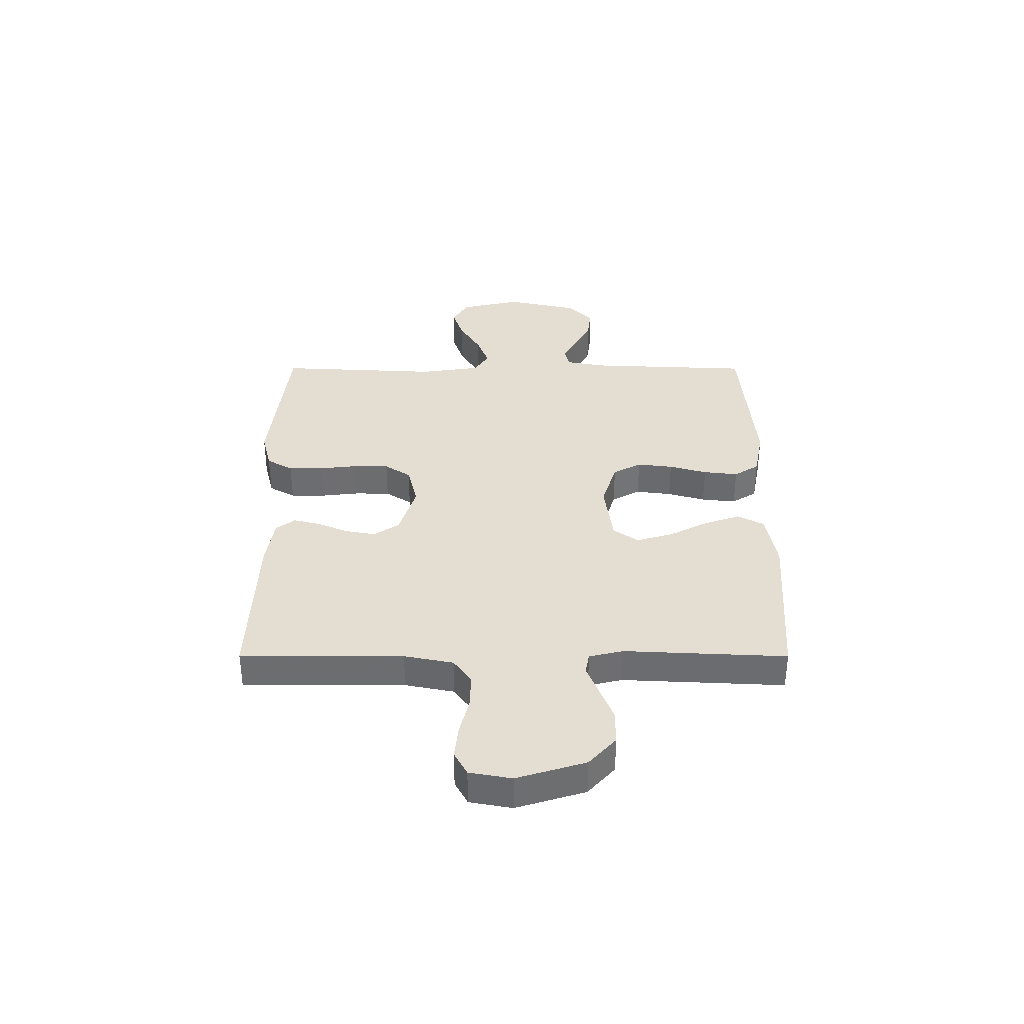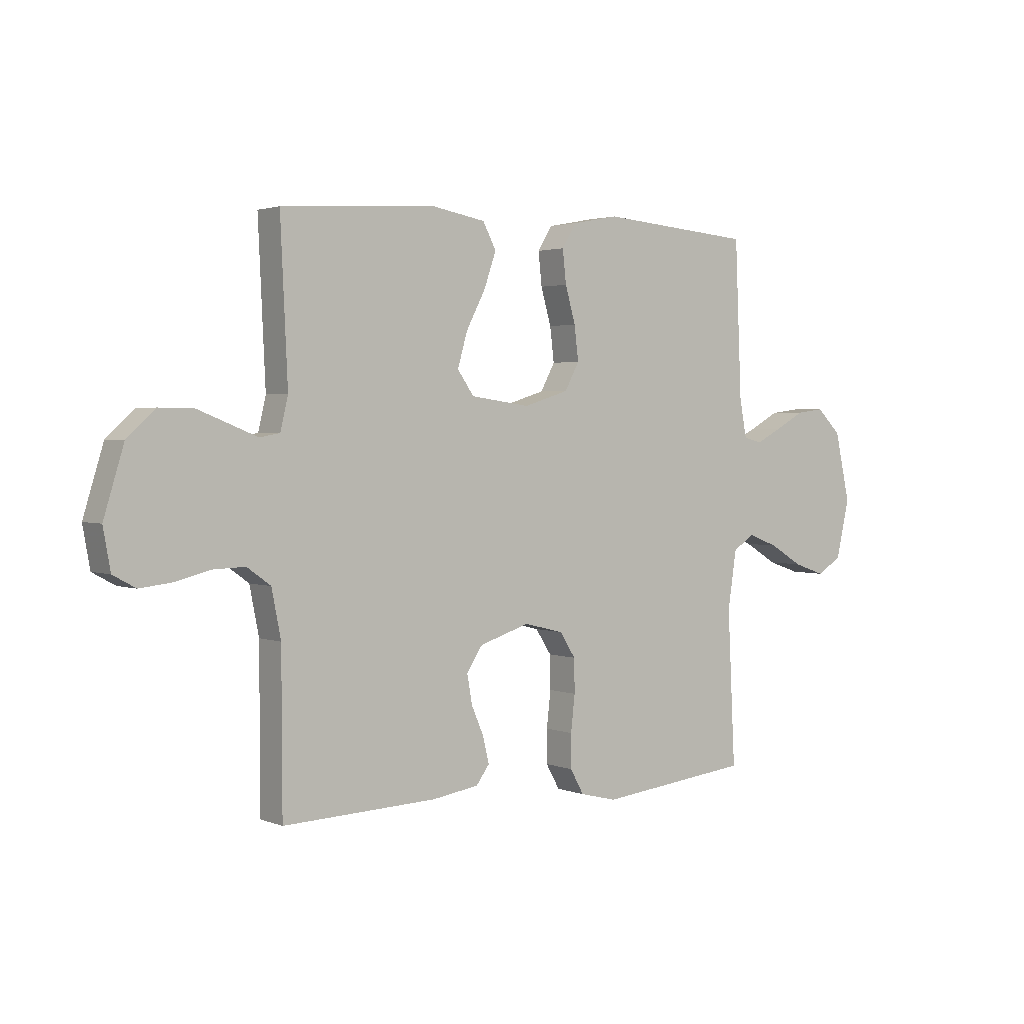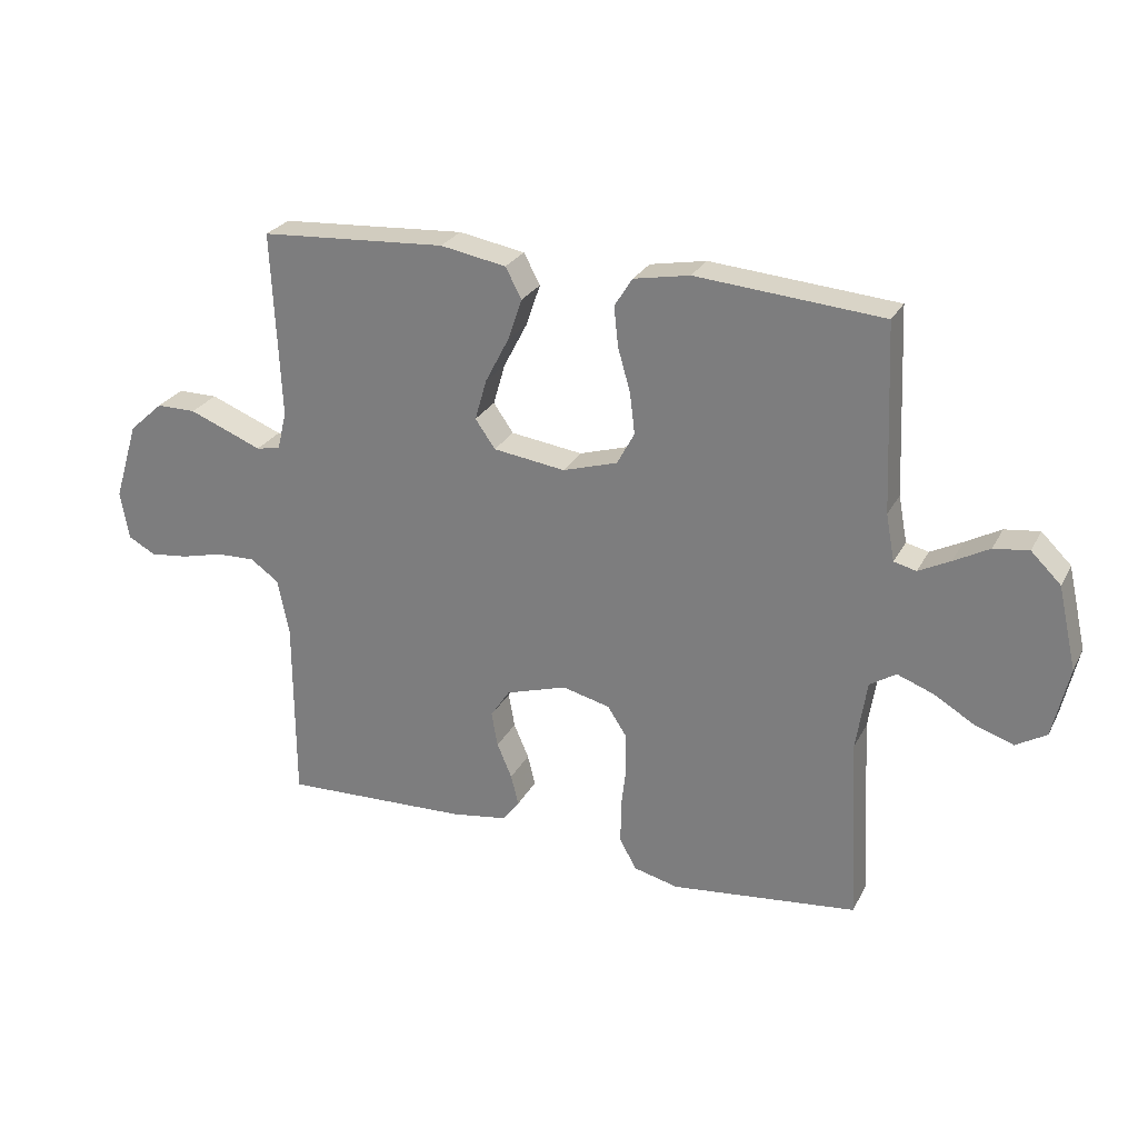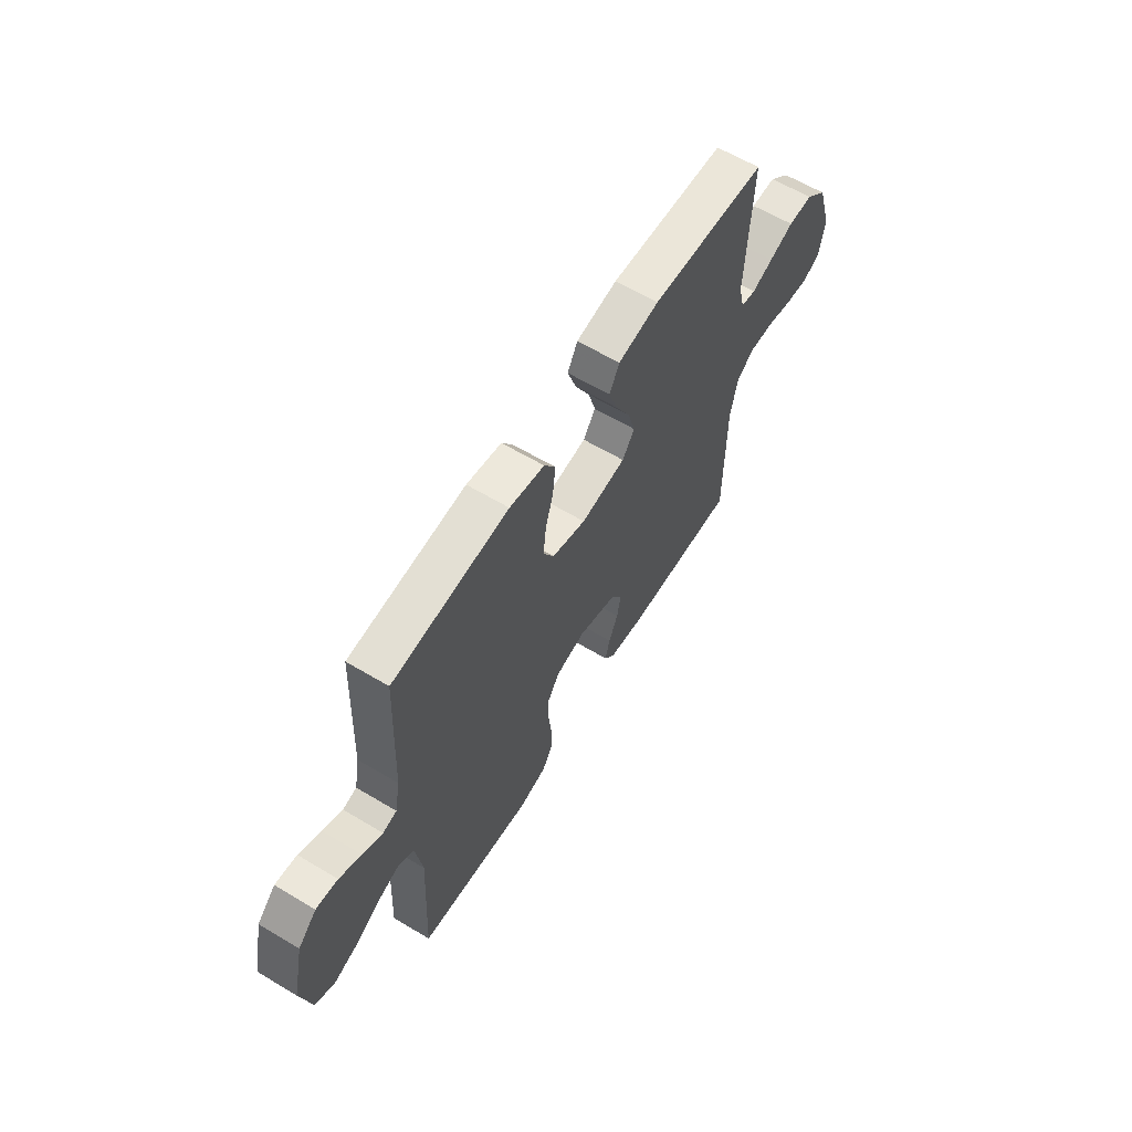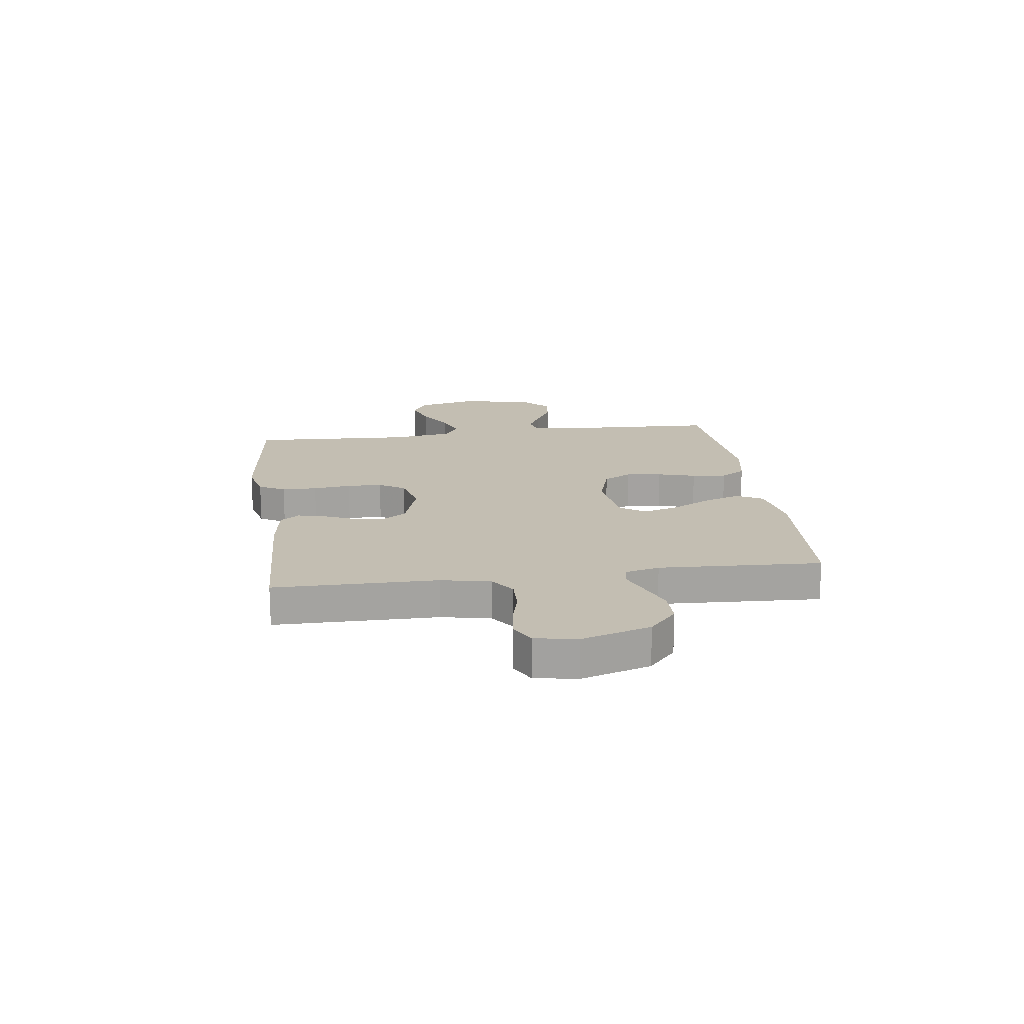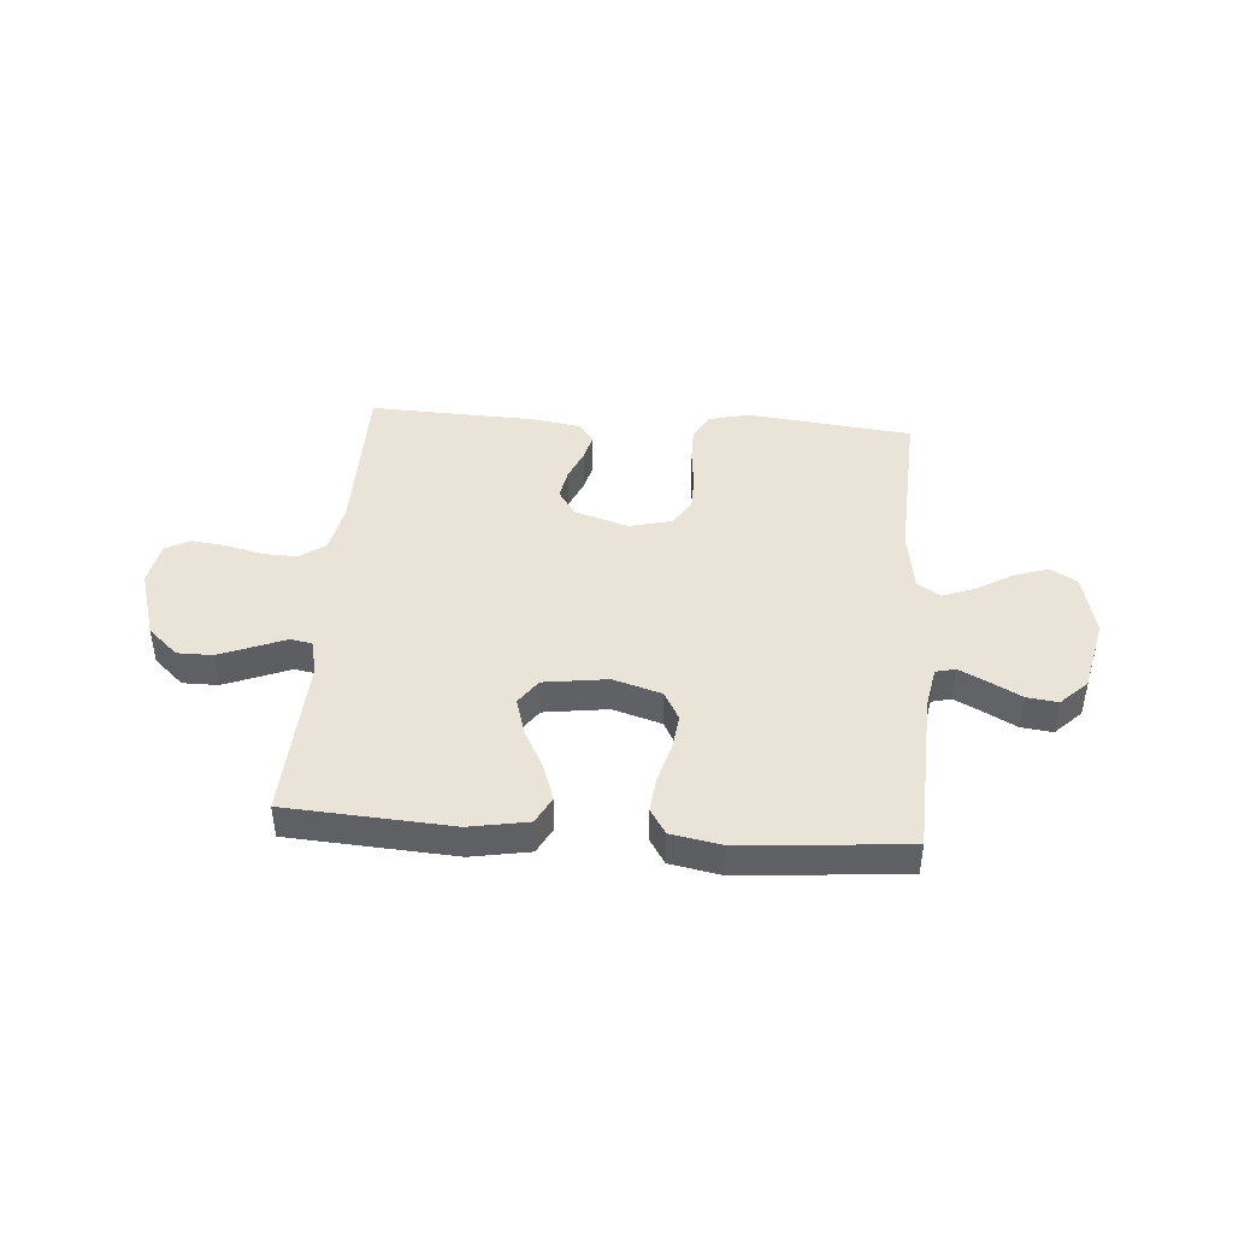
<metadata>
{"format":"obj","ext":"obj","renderer":"f3d","projection":"perspective","resolution":1024,"background":"white","views":[{"elev":36.0,"azim":-89.9,"up":"+Y"},{"elev":2.4,"azim":-37.3,"up":"+Z"},{"elev":26.3,"azim":22.5,"up":"+Z"},{"elev":61.8,"azim":121.3,"up":"+Z"},{"elev":17.4,"azim":-97.6,"up":"+Y"},{"elev":43.2,"azim":4.4,"up":"+Y"}]}
</metadata>
<code>
v 0.5 0.07 0.5
v 0.513 0.07 0.2
v 0.527 0.07 0.125
v 0.563 0.07 0.116
v 0.614 0.07 0.142
v 0.671 0.07 0.173
v 0.727 0.07 0.18
v 0.775 0.07 0.133
v 0.805 0.07 0
v 0.779 0.07 -0.114
v 0.73 0.07 -0.143
v 0.668 0.07 -0.122
v 0.603 0.07 -0.083
v 0.544 0.07 -0.061
v 0.502 0.07 -0.088
v 0.485 0.07 -0.2
v 0.5 0.07 -0.5
v 0.2 0.07 -0.533
v 0.128 0.07 -0.515
v 0.101 0.07 -0.467
v 0.101 0.07 -0.402
v 0.109 0.07 -0.332
v 0.108 0.07 -0.267
v 0.077 0.07 -0.219
v 0 0.07 -0.2
v -0.098 0.07 -0.231
v -0.129 0.07 -0.278
v -0.119 0.07 -0.334
v -0.095 0.07 -0.39
v -0.083 0.07 -0.44
v -0.109 0.07 -0.475
v -0.2 0.07 -0.489
v -0.5 0.07 -0.5
v -0.501 0.07 -0.2
v -0.519 0.07 -0.109
v -0.565 0.07 -0.076
v -0.628 0.07 -0.078
v -0.696 0.07 -0.095
v -0.758 0.07 -0.102
v -0.802 0.07 -0.078
v -0.816 0.07 0
v -0.777 0.07 0.127
v -0.722 0.07 0.177
v -0.658 0.07 0.177
v -0.595 0.07 0.152
v -0.54 0.07 0.13
v -0.501 0.07 0.137
v -0.486 0.07 0.2
v -0.5 0.07 0.5
v -0.2 0.07 0.519
v -0.094 0.07 0.5
v -0.068 0.07 0.451
v -0.091 0.07 0.384
v -0.129 0.07 0.311
v -0.148 0.07 0.245
v -0.116 0.07 0.199
v 0 0.07 0.183
v 0.088 0.07 0.21
v 0.116 0.07 0.262
v 0.108 0.07 0.328
v 0.088 0.07 0.398
v 0.081 0.07 0.462
v 0.11 0.07 0.508
v 0.2 0.07 0.525
v 0.5 0 0.5
v 0.513 0 0.2
v 0.527 0 0.125
v 0.563 0 0.116
v 0.614 0 0.142
v 0.671 0 0.173
v 0.727 0 0.18
v 0.775 0 0.133
v 0.805 0 0
v 0.779 0 -0.114
v 0.73 0 -0.143
v 0.668 0 -0.122
v 0.603 0 -0.083
v 0.544 0 -0.061
v 0.502 0 -0.088
v 0.485 0 -0.2
v 0.5 0 -0.5
v 0.2 0 -0.533
v 0.128 0 -0.515
v 0.101 0 -0.467
v 0.101 0 -0.402
v 0.109 0 -0.332
v 0.108 0 -0.267
v 0.077 0 -0.219
v 0 0 -0.2
v -0.098 0 -0.231
v -0.129 0 -0.278
v -0.119 0 -0.334
v -0.095 0 -0.39
v -0.083 0 -0.44
v -0.109 0 -0.475
v -0.2 0 -0.489
v -0.5 0 -0.5
v -0.501 0 -0.2
v -0.519 0 -0.109
v -0.565 0 -0.076
v -0.628 0 -0.078
v -0.696 0 -0.095
v -0.758 0 -0.102
v -0.802 0 -0.078
v -0.816 0 0
v -0.777 0 0.127
v -0.722 0 0.177
v -0.658 0 0.177
v -0.595 0 0.152
v -0.54 0 0.13
v -0.501 0 0.137
v -0.486 0 0.2
v -0.5 0 0.5
v -0.2 0 0.519
v -0.094 0 0.5
v -0.068 0 0.451
v -0.091 0 0.384
v -0.129 0 0.311
v -0.148 0 0.245
v -0.116 0 0.199
v 0 0 0.183
v 0.088 0 0.21
v 0.116 0 0.262
v 0.108 0 0.328
v 0.088 0 0.398
v 0.081 0 0.462
v 0.11 0 0.508
v 0.2 0 0.525
f 63 64 1 2
f 60 61 62 63
f 59 60 63 2
f 58 59 2 3
f 57 58 3 4
f 51 52 53 54
f 51 54 55
f 48 49 50 51
f 47 48 51 55
f 43 44 45 46
f 41 42 43 46
f 41 46 47
f 37 38 39 40
f 36 37 40 41
f 31 32 33 34
f 31 34 35
f 28 29 30 31
f 27 28 31 35
f 26 27 35 36
f 19 20 21 22
f 19 22 23
f 16 17 18 19
f 15 16 19 23
f 14 15 23 24
f 10 11 12 13
f 10 13 14
f 9 10 14
f 8 9 14
f 5 6 7 8
f 4 5 8 14
f 57 4 14 24
f 41 47 55 56
f 36 41 56 57
f 25 26 36 57
f 24 25 57
f 66 65 128 127
f 127 126 125 124
f 66 127 124 123
f 67 66 123 122
f 68 67 122 121
f 118 117 116 115
f 119 118 115
f 115 114 113 112
f 119 115 112 111
f 110 109 108 107
f 110 107 106 105
f 111 110 105
f 104 103 102 101
f 105 104 101 100
f 98 97 96 95
f 99 98 95
f 95 94 93 92
f 99 95 92 91
f 100 99 91 90
f 86 85 84 83
f 87 86 83
f 83 82 81 80
f 87 83 80 79
f 88 87 79 78
f 77 76 75 74
f 78 77 74
f 78 74 73
f 78 73 72
f 72 71 70 69
f 78 72 69 68
f 88 78 68 121
f 120 119 111 105
f 121 120 105 100
f 121 100 90 89
f 121 89 88
f 1 65 66 2
f 2 66 67 3
f 3 67 68 4
f 4 68 69 5
f 5 69 70 6
f 6 70 71 7
f 7 71 72 8
f 8 72 73 9
f 9 73 74 10
f 10 74 75 11
f 11 75 76 12
f 12 76 77 13
f 13 77 78 14
f 14 78 79 15
f 15 79 80 16
f 16 80 81 17
f 17 81 82 18
f 18 82 83 19
f 19 83 84 20
f 20 84 85 21
f 21 85 86 22
f 22 86 87 23
f 23 87 88 24
f 24 88 89 25
f 25 89 90 26
f 26 90 91 27
f 27 91 92 28
f 28 92 93 29
f 29 93 94 30
f 30 94 95 31
f 31 95 96 32
f 32 96 97 33
f 33 97 98 34
f 34 98 99 35
f 35 99 100 36
f 36 100 101 37
f 37 101 102 38
f 38 102 103 39
f 39 103 104 40
f 40 104 105 41
f 41 105 106 42
f 42 106 107 43
f 43 107 108 44
f 44 108 109 45
f 45 109 110 46
f 46 110 111 47
f 47 111 112 48
f 48 112 113 49
f 49 113 114 50
f 50 114 115 51
f 51 115 116 52
f 52 116 117 53
f 53 117 118 54
f 54 118 119 55
f 55 119 120 56
f 56 120 121 57
f 57 121 122 58
f 58 122 123 59
f 59 123 124 60
f 60 124 125 61
f 61 125 126 62
f 62 126 127 63
f 63 127 128 64
f 64 128 65 1

</code>
